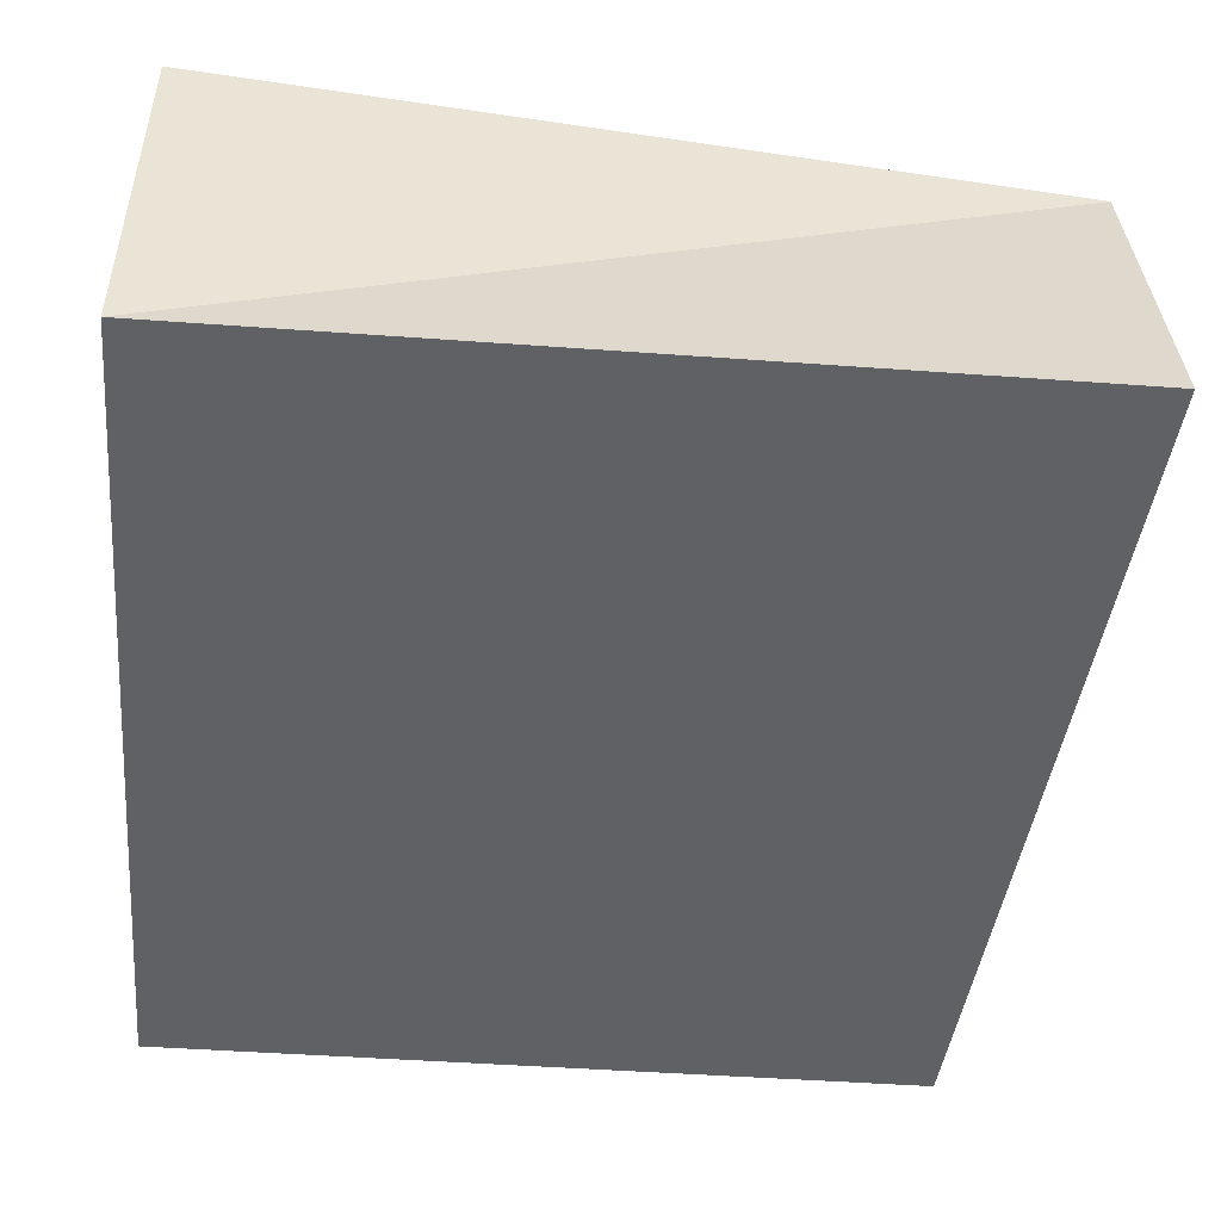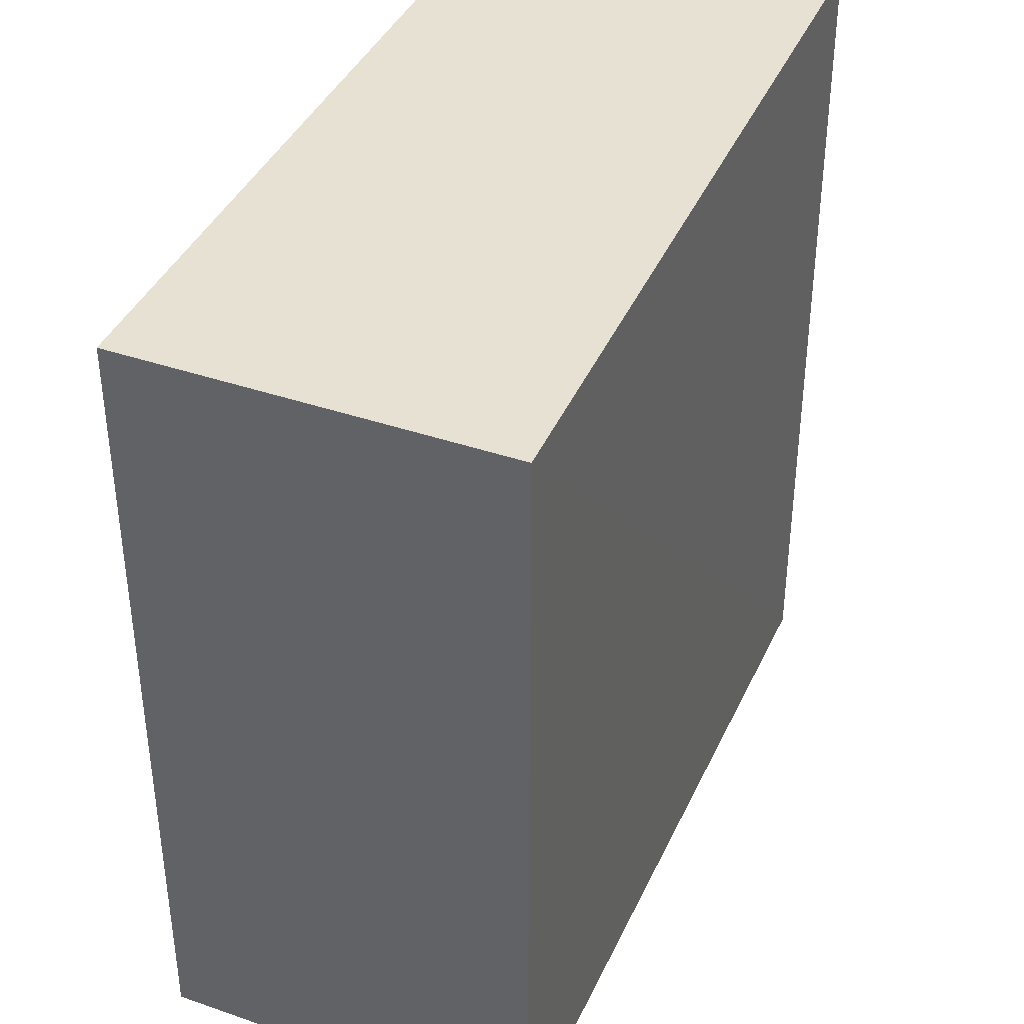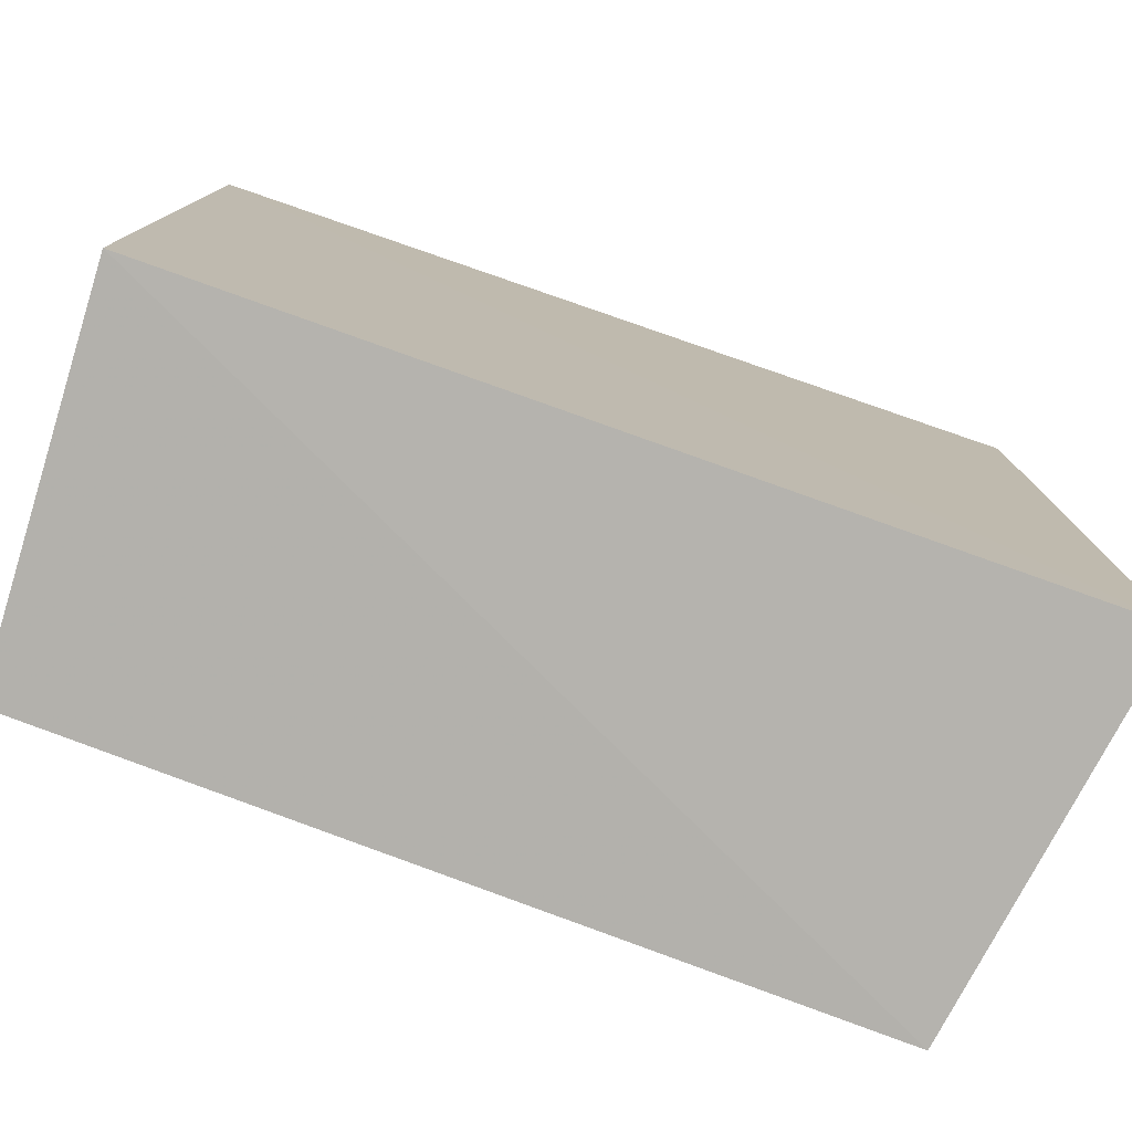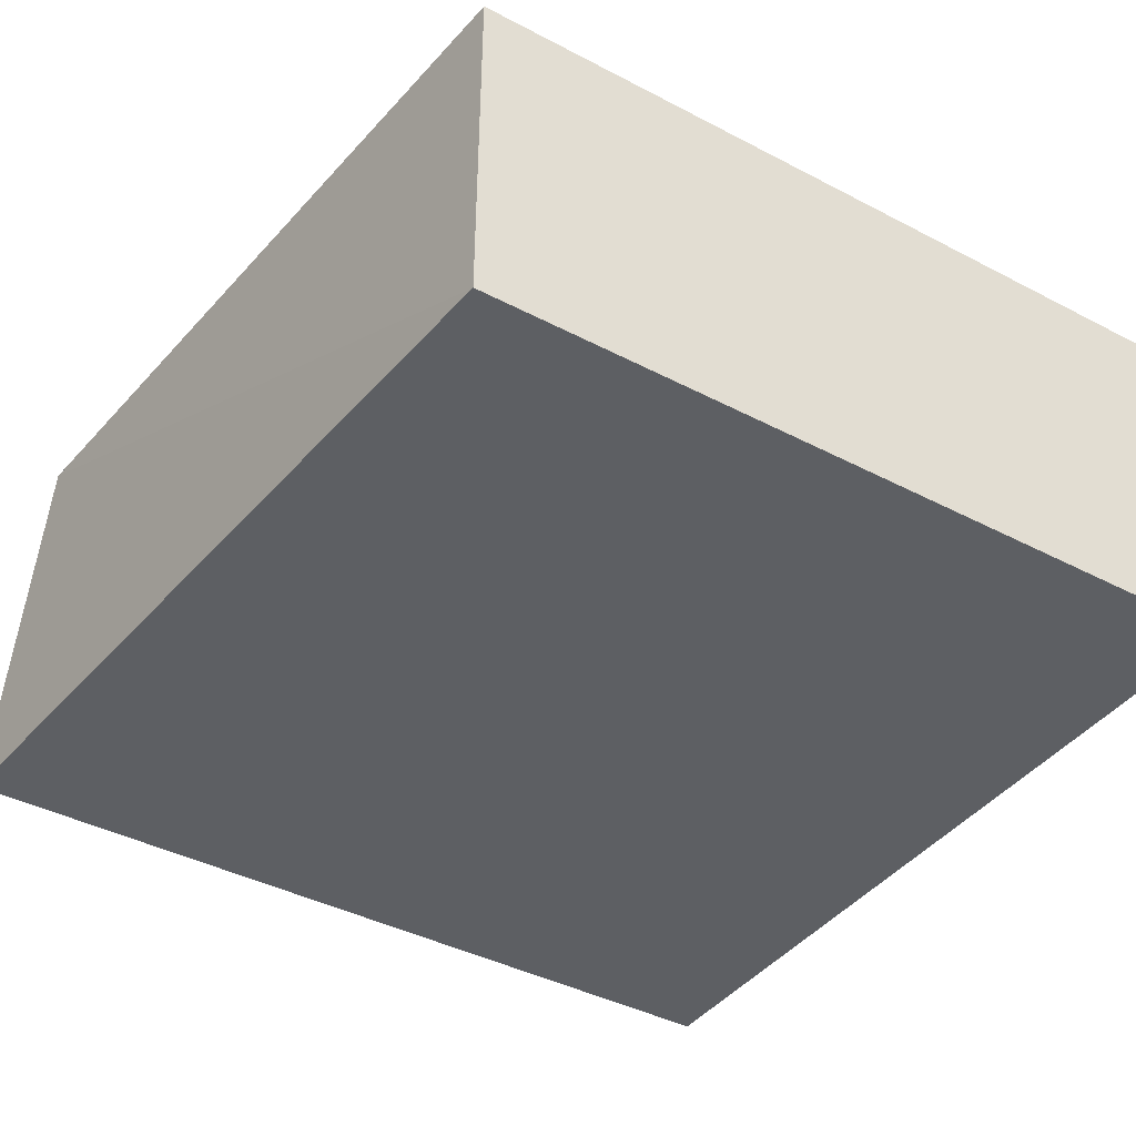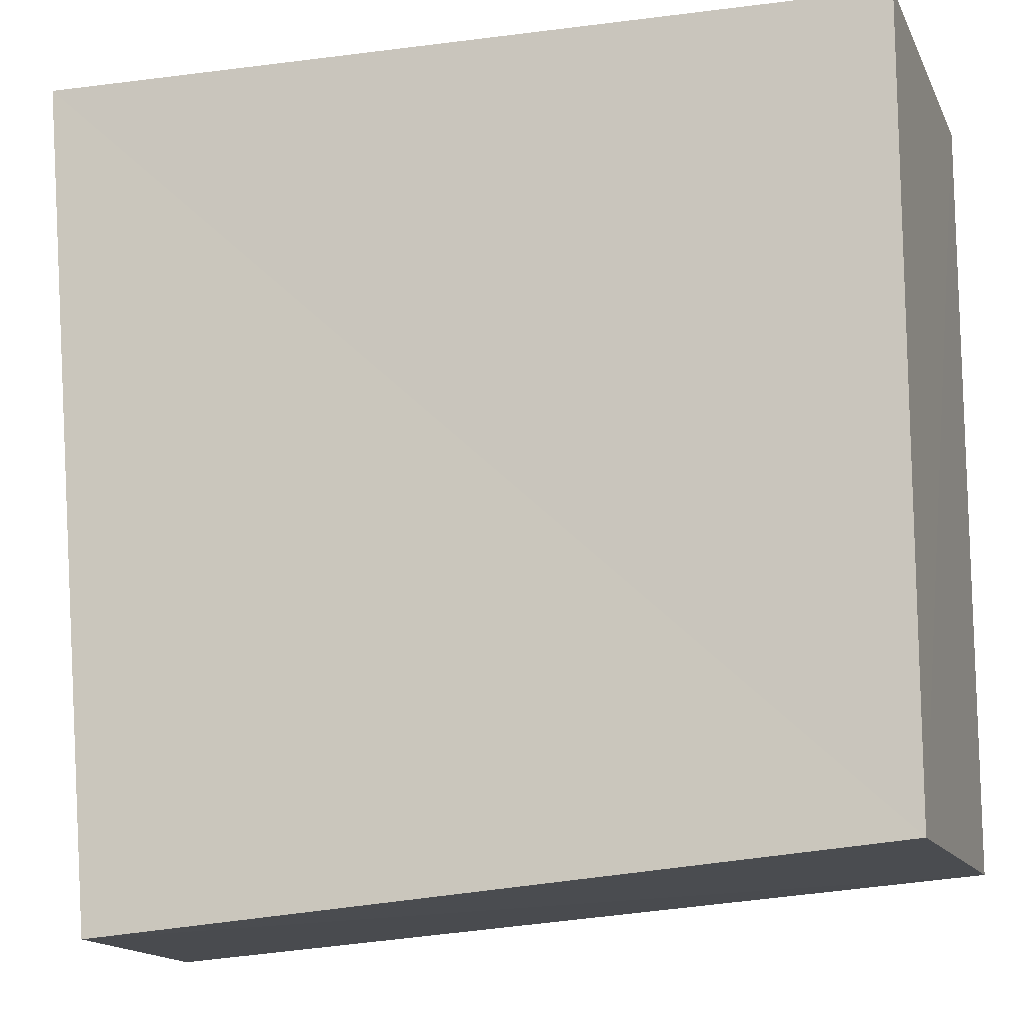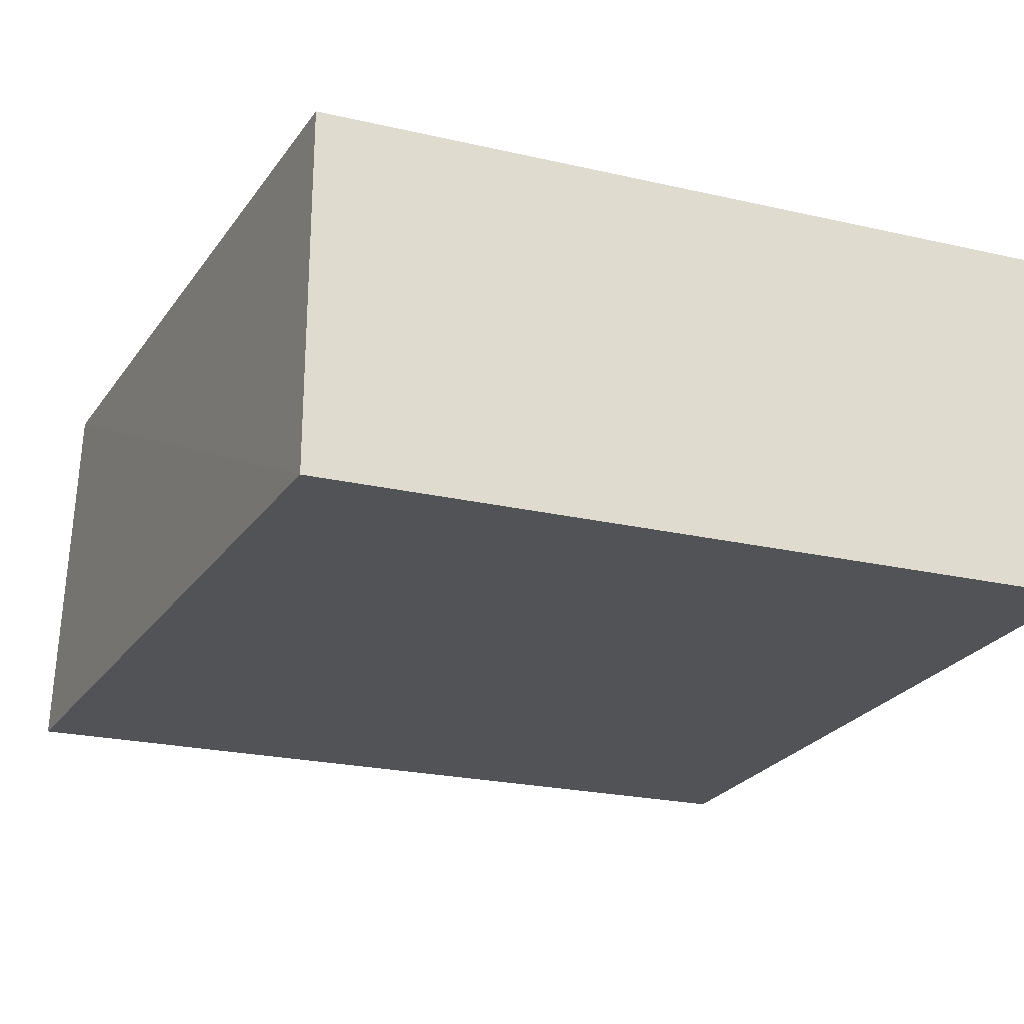
<metadata>
{"format":"obj","ext":"obj","renderer":"f3d","projection":"perspective","resolution":1024,"background":"white","views":[{"elev":-47.9,"azim":-94.6,"up":"+Z"},{"elev":38.9,"azim":113.5,"up":"+Y"},{"elev":-78.5,"azim":163.0,"up":"+Y"},{"elev":-42.0,"azim":57.9,"up":"+Z"},{"elev":-13.5,"azim":18.2,"up":"+Y"},{"elev":-24.3,"azim":69.4,"up":"+Z"}]}
</metadata>
<code>
o 4294
v 2226 1860 10.16
v 2226 1860 10.16
v 2226 1860 10.16
v 2226 1860 10.21
v 2226 1860 10.21
v 2226 1860 10.21
v 2226 1860 10.16
v 2226 1860 10.16
v 2226 1860 10.16
v 2226 1860 10.21
v 2226 1860 10.16
v 2226 1860 10.21
v 2226 1860 10.21
v 2226 1860 10.21
v 2226 1860 10.21
v 2226 1860 10.21
v 2226 1860 10.16
v 2226 1860 10.21
v 2226 1860 10.16
v 2226 1860 10.21
v 2226 1860 10.21
v 2226 1860 10.16
v 2226 1860 10.21
v 2226 1860 10.21
v 2226 1860 10.16
v 2226 1860 10.16
v 2226 1860 10.21
v 2226 1860 10.16
v 2226 1860 10.16
f 1 2 3
f 1 4 5
f 6 2 7
f 8 9 7
f 10 7 11
f 12 13 14
f 14 15 16
f 17 15 18
f 19 20 21
f 22 23 20
f 24 25 26
f 27 28 29

</code>
